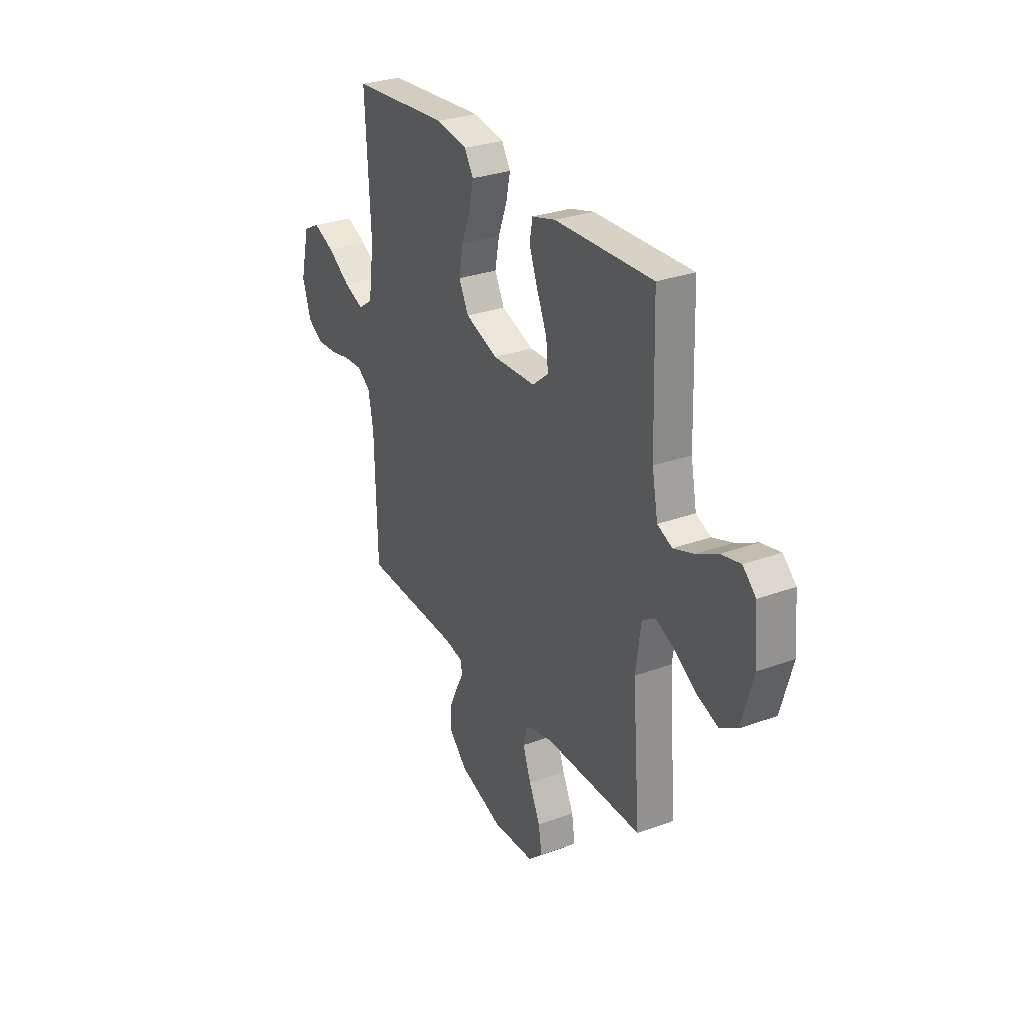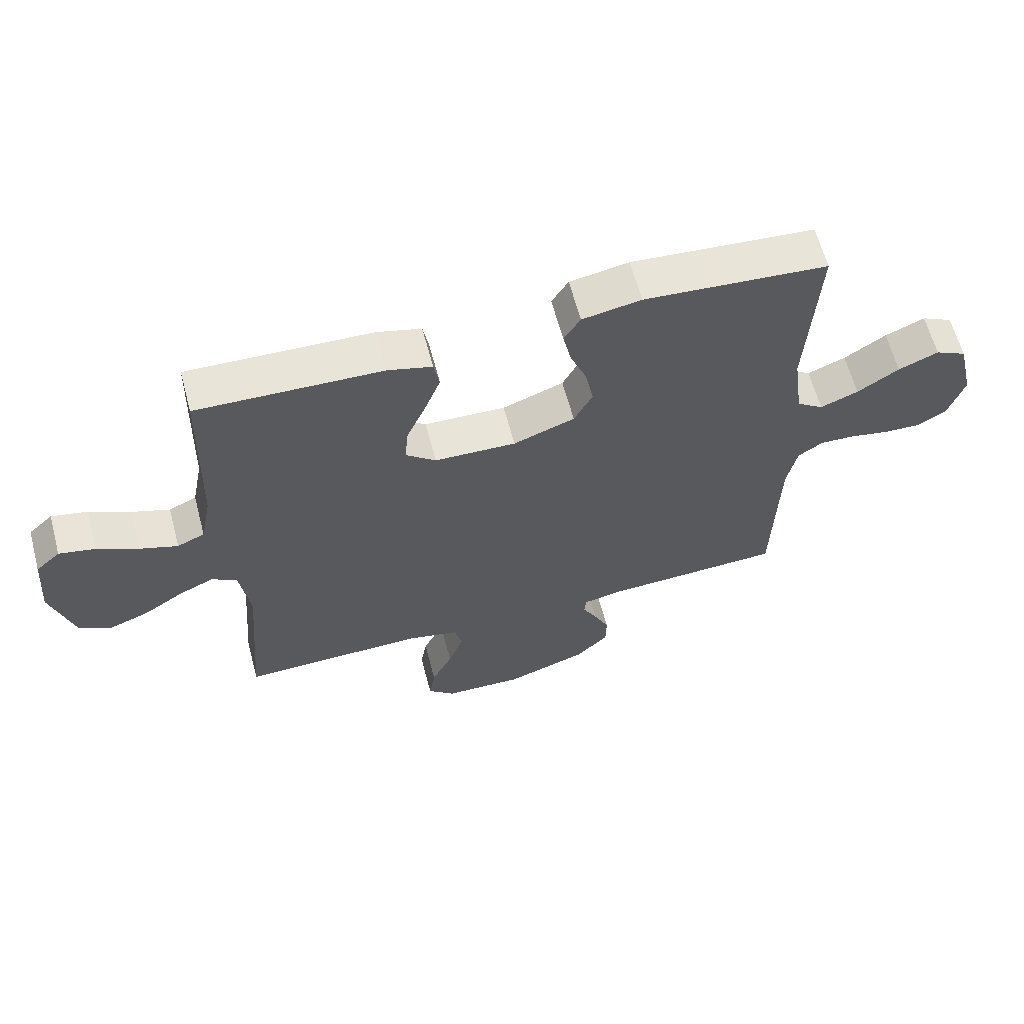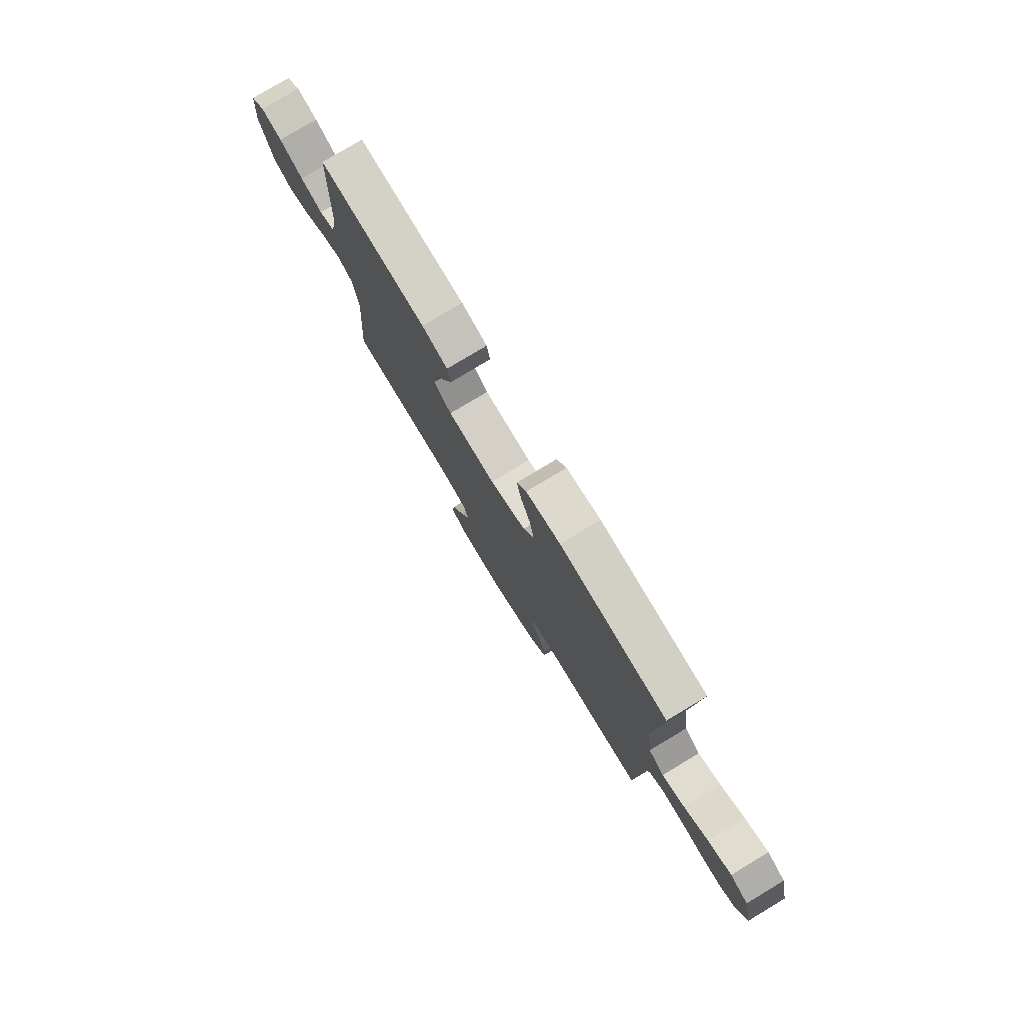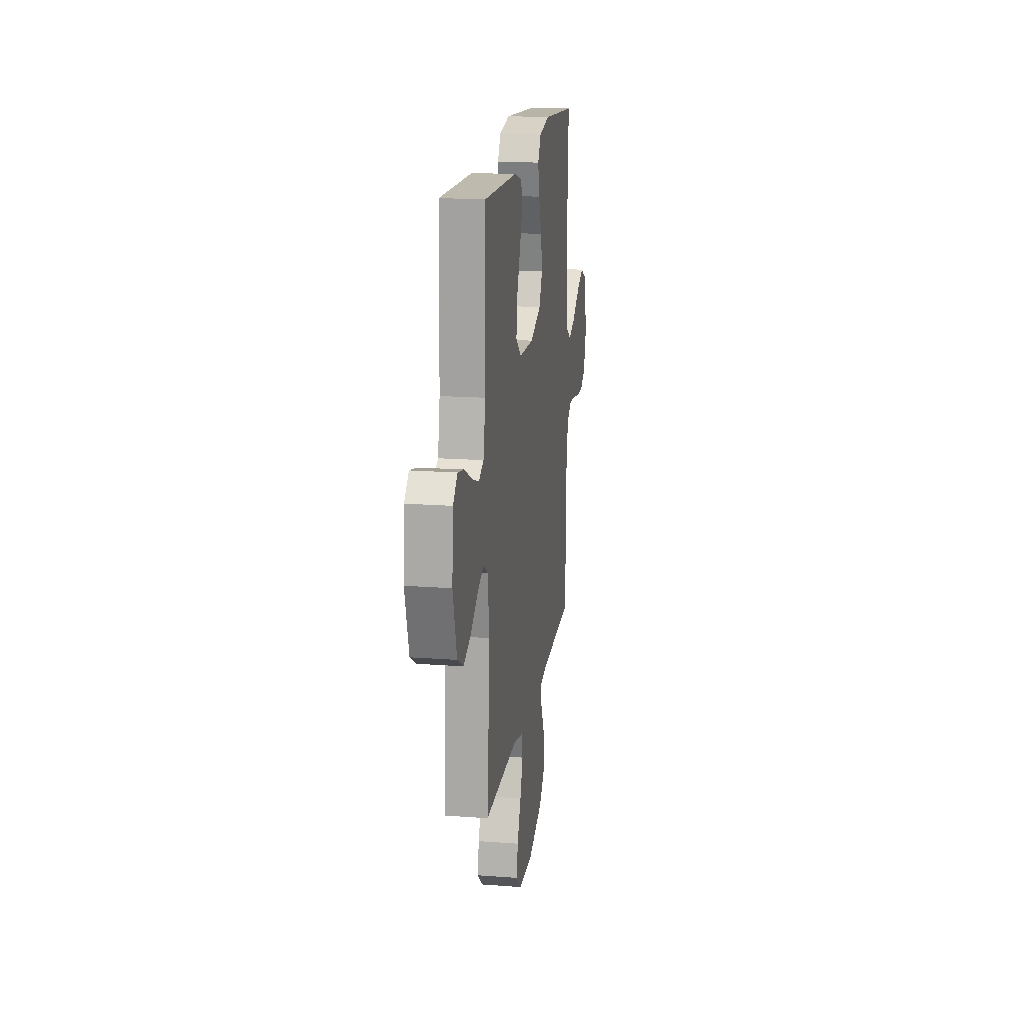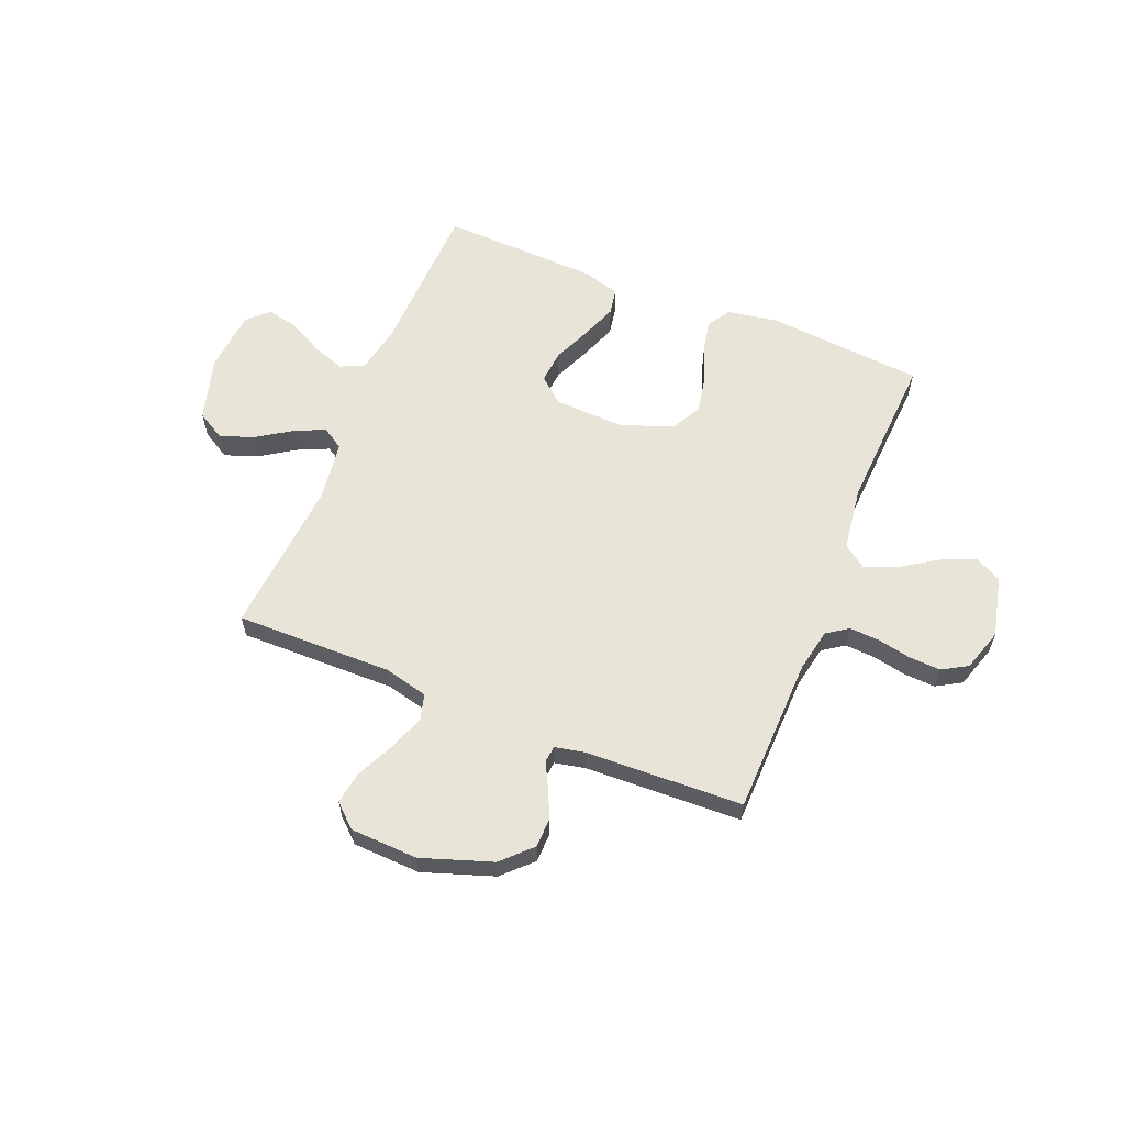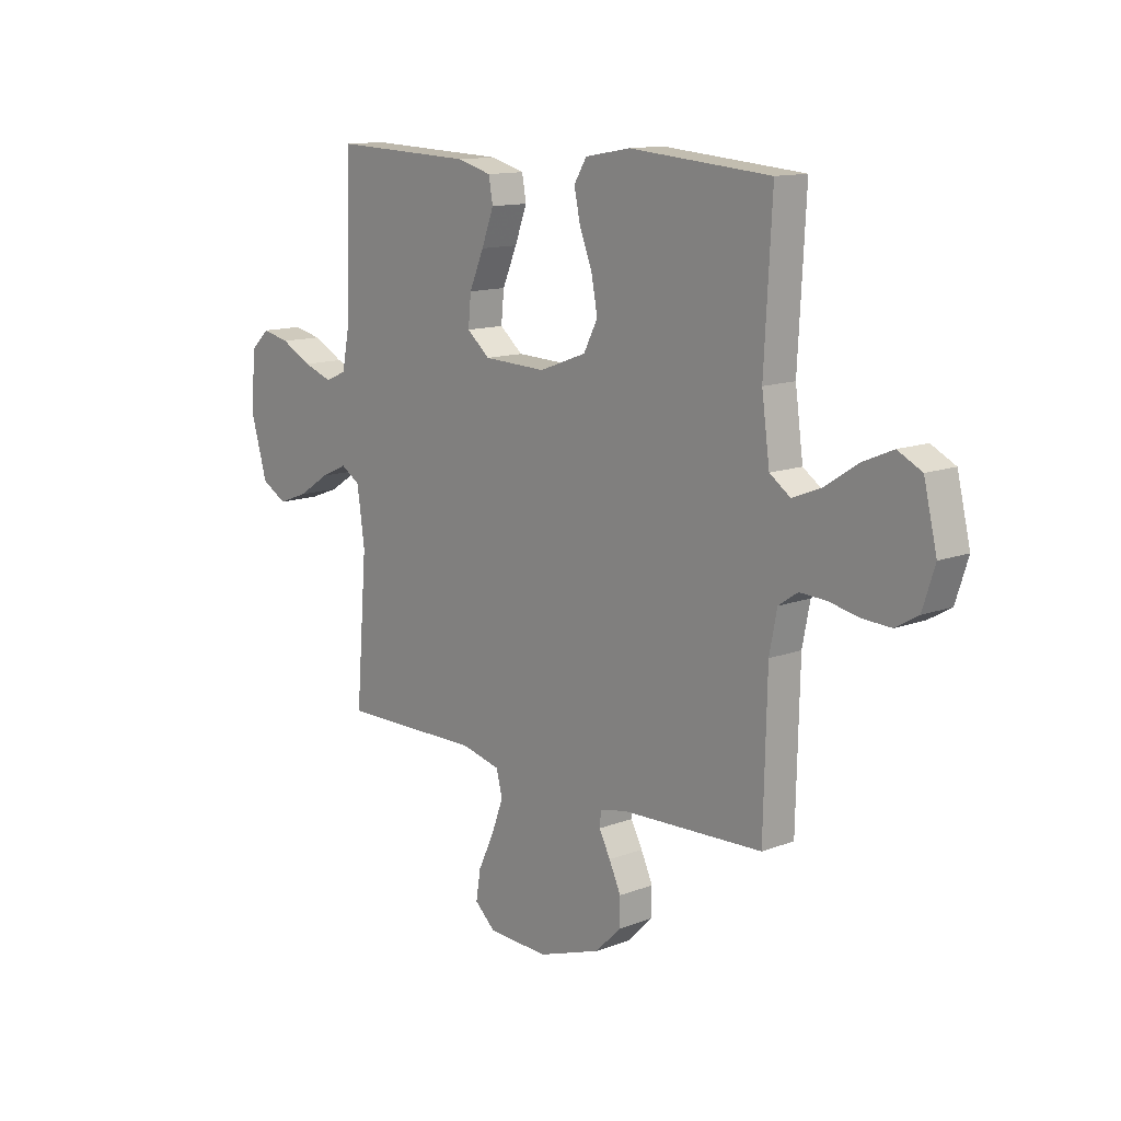
<metadata>
{"format":"obj","ext":"obj","renderer":"f3d","projection":"perspective","resolution":1024,"background":"white","views":[{"elev":29.3,"azim":61.6,"up":"+Z"},{"elev":62.7,"azim":165.1,"up":"+Z"},{"elev":78.4,"azim":-121.0,"up":"+Z"},{"elev":17.6,"azim":98.4,"up":"+Z"},{"elev":60.6,"azim":-157.8,"up":"+Y"},{"elev":12.8,"azim":-131.3,"up":"+Z"}]}
</metadata>
<code>
v 0.5 0.07 -0.5
v 0.2 0.07 -0.496
v 0.117 0.07 -0.516
v 0.104 0.07 -0.566
v 0.129 0.07 -0.634
v 0.163 0.07 -0.706
v 0.173 0.07 -0.768
v 0.129 0.07 -0.808
v 0 0.07 -0.813
v -0.134 0.07 -0.767
v -0.188 0.07 -0.713
v -0.189 0.07 -0.656
v -0.164 0.07 -0.602
v -0.14 0.07 -0.556
v -0.143 0.07 -0.524
v -0.2 0.07 -0.512
v -0.5 0.07 -0.5
v -0.507 0.07 -0.2
v -0.523 0.07 -0.118
v -0.564 0.07 -0.09
v -0.621 0.07 -0.093
v -0.685 0.07 -0.106
v -0.745 0.07 -0.109
v -0.793 0.07 -0.081
v -0.819 0.07 0
v -0.791 0.07 0.117
v -0.74 0.07 0.143
v -0.675 0.07 0.115
v -0.607 0.07 0.07
v -0.545 0.07 0.045
v -0.501 0.07 0.076
v -0.484 0.07 0.2
v -0.5 0.07 0.5
v -0.2 0.07 0.525
v -0.104 0.07 0.508
v -0.077 0.07 0.464
v -0.09 0.07 0.403
v -0.117 0.07 0.333
v -0.13 0.07 0.264
v -0.1 0.07 0.206
v 0 0.07 0.169
v 0.133 0.07 0.174
v 0.182 0.07 0.215
v 0.176 0.07 0.278
v 0.145 0.07 0.35
v 0.119 0.07 0.419
v 0.128 0.07 0.469
v 0.2 0.07 0.489
v 0.5 0.07 0.5
v 0.509 0.07 0.2
v 0.527 0.07 0.107
v 0.572 0.07 0.087
v 0.634 0.07 0.109
v 0.7 0.07 0.143
v 0.759 0.07 0.156
v 0.799 0.07 0.119
v 0.809 0.07 0
v 0.774 0.07 -0.122
v 0.72 0.07 -0.153
v 0.656 0.07 -0.129
v 0.59 0.07 -0.086
v 0.533 0.07 -0.06
v 0.492 0.07 -0.086
v 0.476 0.07 -0.2
v 0.5 0 -0.5
v 0.2 0 -0.496
v 0.117 0 -0.516
v 0.104 0 -0.566
v 0.129 0 -0.634
v 0.163 0 -0.706
v 0.173 0 -0.768
v 0.129 0 -0.808
v 0 0 -0.813
v -0.134 0 -0.767
v -0.188 0 -0.713
v -0.189 0 -0.656
v -0.164 0 -0.602
v -0.14 0 -0.556
v -0.143 0 -0.524
v -0.2 0 -0.512
v -0.5 0 -0.5
v -0.507 0 -0.2
v -0.523 0 -0.118
v -0.564 0 -0.09
v -0.621 0 -0.093
v -0.685 0 -0.106
v -0.745 0 -0.109
v -0.793 0 -0.081
v -0.819 0 0
v -0.791 0 0.117
v -0.74 0 0.143
v -0.675 0 0.115
v -0.607 0 0.07
v -0.545 0 0.045
v -0.501 0 0.076
v -0.484 0 0.2
v -0.5 0 0.5
v -0.2 0 0.525
v -0.104 0 0.508
v -0.077 0 0.464
v -0.09 0 0.403
v -0.117 0 0.333
v -0.13 0 0.264
v -0.1 0 0.206
v 0 0 0.169
v 0.133 0 0.174
v 0.182 0 0.215
v 0.176 0 0.278
v 0.145 0 0.35
v 0.119 0 0.419
v 0.128 0 0.469
v 0.2 0 0.489
v 0.5 0 0.5
v 0.509 0 0.2
v 0.527 0 0.107
v 0.572 0 0.087
v 0.634 0 0.109
v 0.7 0 0.143
v 0.759 0 0.156
v 0.799 0 0.119
v 0.809 0 0
v 0.774 0 -0.122
v 0.72 0 -0.153
v 0.656 0 -0.129
v 0.59 0 -0.086
v 0.533 0 -0.06
v 0.492 0 -0.086
v 0.476 0 -0.2
f 59 60 61
f 58 59 61
f 57 58 61
f 56 57 61
f 55 56 61
f 54 55 61
f 53 54 61
f 52 53 61 62
f 51 52 62 63
f 48 49 50
f 47 48 50
f 46 47 50
f 45 46 50
f 44 45 50
f 50 51 63
f 44 50 63
f 43 44 63
f 36 37 38
f 35 36 38
f 34 35 38
f 33 34 38
f 32 33 38
f 31 32 38 39
f 30 31 39 40
f 27 28 29
f 26 27 29
f 25 26 29
f 24 25 29
f 23 24 29
f 22 23 29
f 21 22 29
f 20 21 29 30
f 30 40 41
f 20 30 41
f 19 20 41
f 16 17 18
f 19 41 42
f 18 19 42
f 16 18 42
f 15 16 42
f 12 13 14
f 11 12 14
f 10 11 14
f 9 10 14
f 8 9 14
f 7 8 14
f 6 7 14
f 5 6 14
f 64 1 2
f 64 2 3
f 63 64 3
f 43 63 3
f 42 43 3 4
f 15 42 4
f 4 5 14 15
f 125 124 123
f 125 123 122
f 125 122 121
f 125 121 120
f 125 120 119
f 125 119 118
f 125 118 117
f 126 125 117 116
f 127 126 116 115
f 114 113 112
f 114 112 111
f 114 111 110
f 114 110 109
f 114 109 108
f 127 115 114
f 127 114 108
f 127 108 107
f 102 101 100
f 102 100 99
f 102 99 98
f 102 98 97
f 102 97 96
f 103 102 96 95
f 104 103 95 94
f 93 92 91
f 93 91 90
f 93 90 89
f 93 89 88
f 93 88 87
f 93 87 86
f 93 86 85
f 94 93 85 84
f 105 104 94
f 105 94 84
f 105 84 83
f 82 81 80
f 106 105 83
f 106 83 82
f 106 82 80
f 106 80 79
f 78 77 76
f 78 76 75
f 78 75 74
f 78 74 73
f 78 73 72
f 78 72 71
f 78 71 70
f 78 70 69
f 66 65 128
f 67 66 128
f 67 128 127
f 67 127 107
f 68 67 107 106
f 68 106 79
f 79 78 69 68
f 1 65 66 2
f 2 66 67 3
f 3 67 68 4
f 4 68 69 5
f 5 69 70 6
f 6 70 71 7
f 7 71 72 8
f 8 72 73 9
f 9 73 74 10
f 10 74 75 11
f 11 75 76 12
f 12 76 77 13
f 13 77 78 14
f 14 78 79 15
f 15 79 80 16
f 16 80 81 17
f 17 81 82 18
f 18 82 83 19
f 19 83 84 20
f 20 84 85 21
f 21 85 86 22
f 22 86 87 23
f 23 87 88 24
f 24 88 89 25
f 25 89 90 26
f 26 90 91 27
f 27 91 92 28
f 28 92 93 29
f 29 93 94 30
f 30 94 95 31
f 31 95 96 32
f 32 96 97 33
f 33 97 98 34
f 34 98 99 35
f 35 99 100 36
f 36 100 101 37
f 37 101 102 38
f 38 102 103 39
f 39 103 104 40
f 40 104 105 41
f 41 105 106 42
f 42 106 107 43
f 43 107 108 44
f 44 108 109 45
f 45 109 110 46
f 46 110 111 47
f 47 111 112 48
f 48 112 113 49
f 49 113 114 50
f 50 114 115 51
f 51 115 116 52
f 52 116 117 53
f 53 117 118 54
f 54 118 119 55
f 55 119 120 56
f 56 120 121 57
f 57 121 122 58
f 58 122 123 59
f 59 123 124 60
f 60 124 125 61
f 61 125 126 62
f 62 126 127 63
f 63 127 128 64
f 64 128 65 1

</code>
